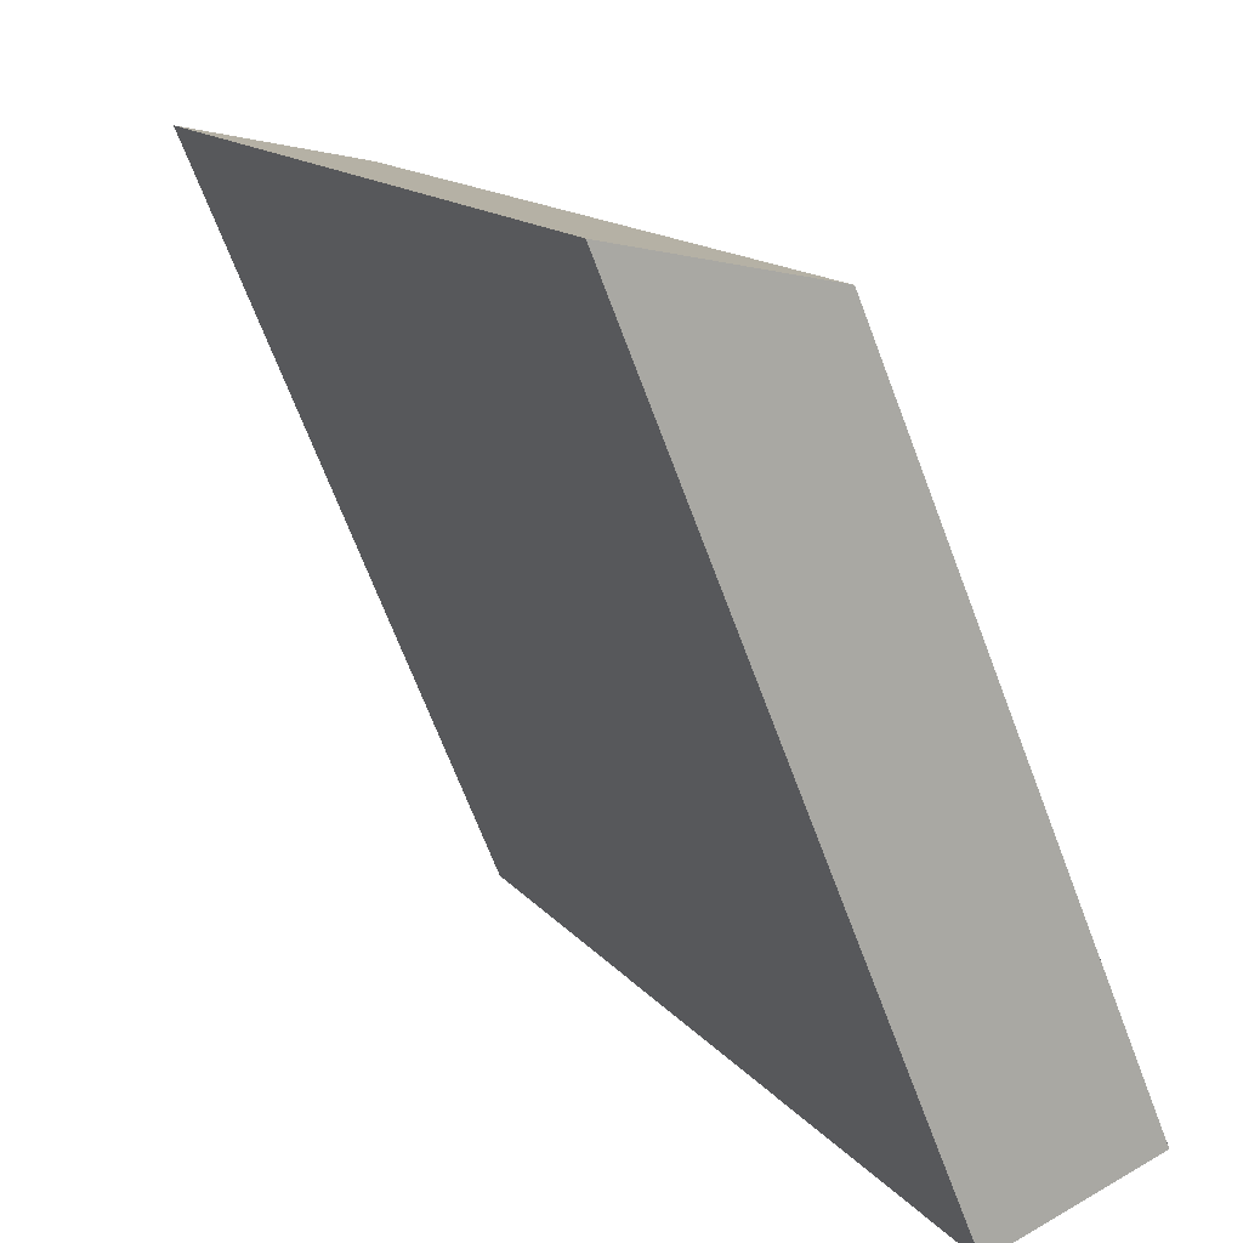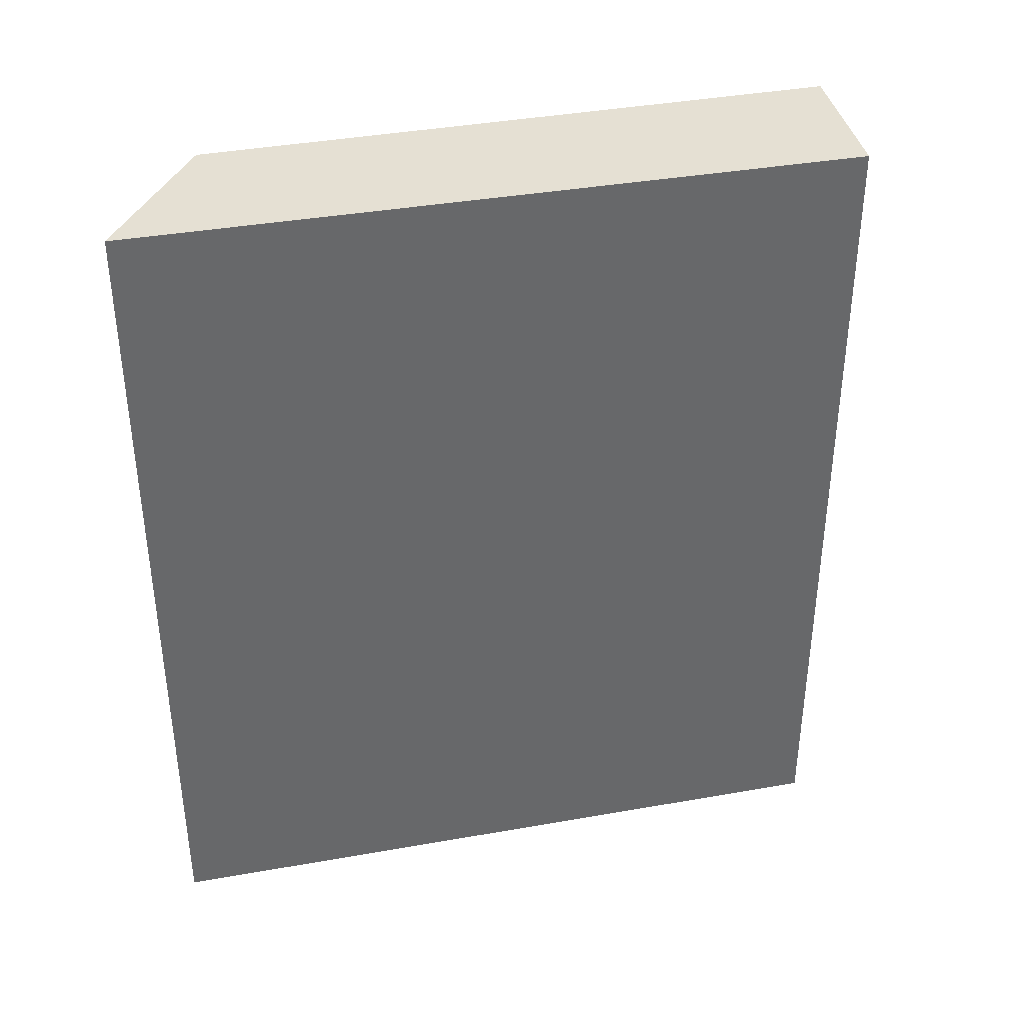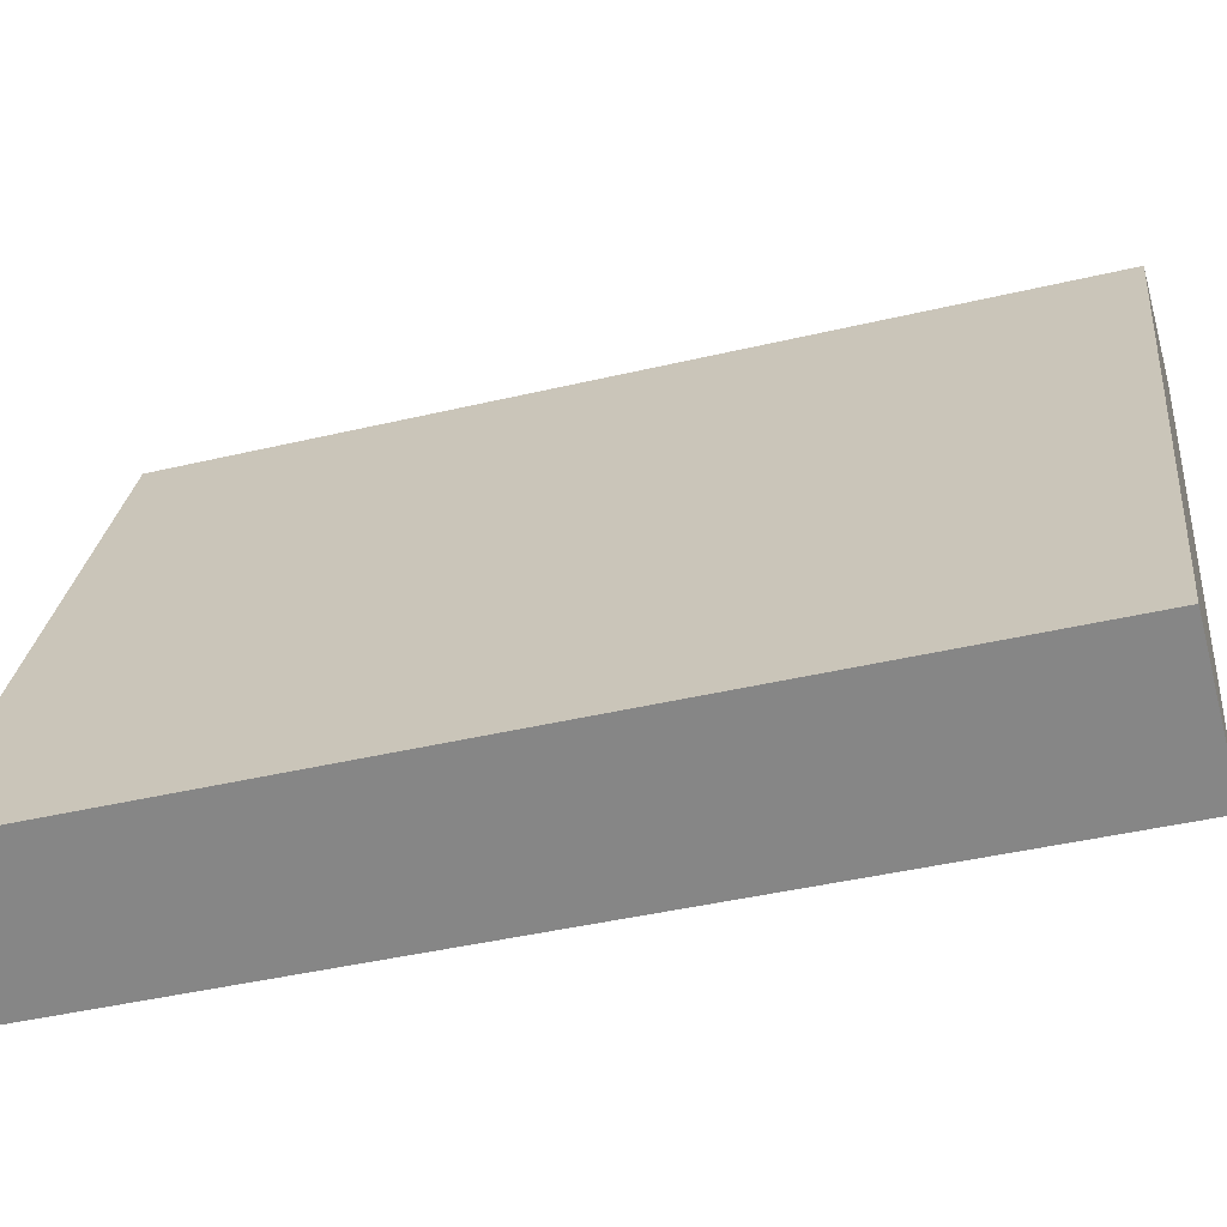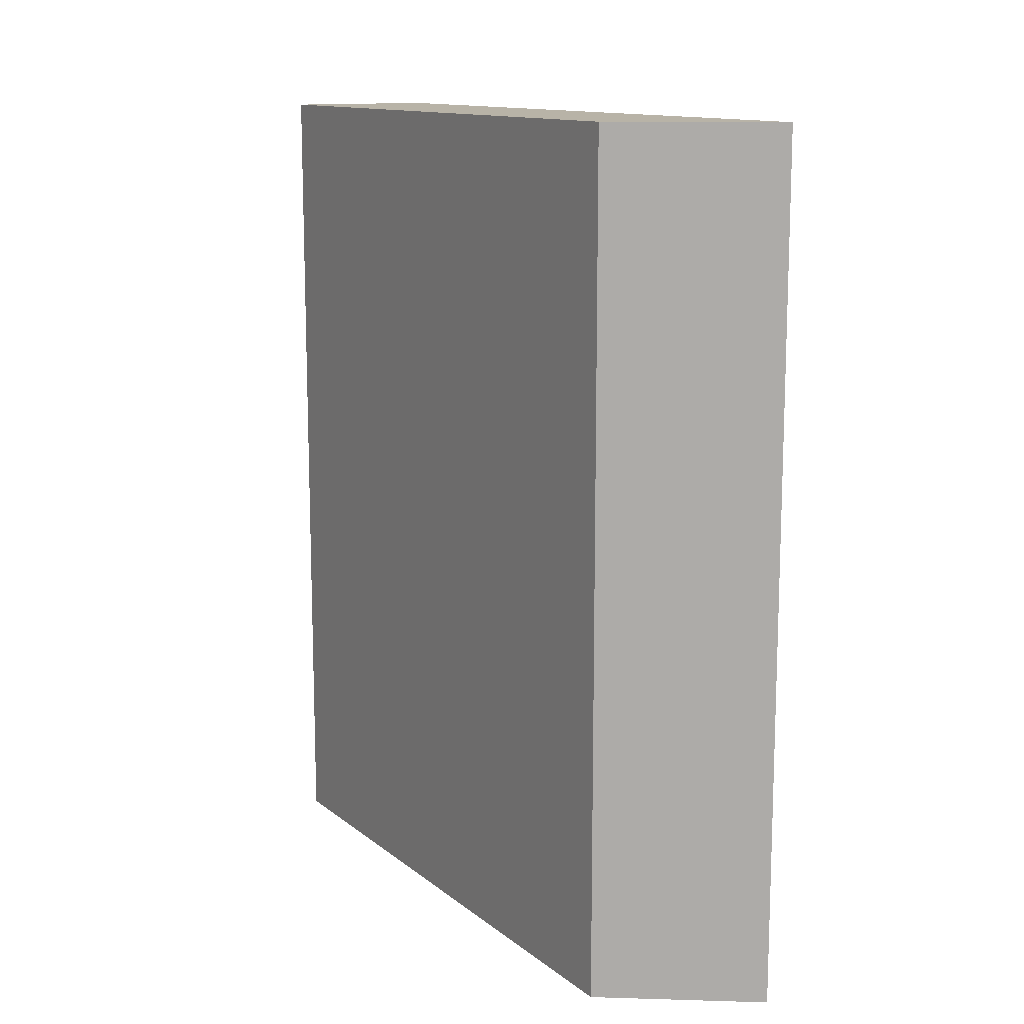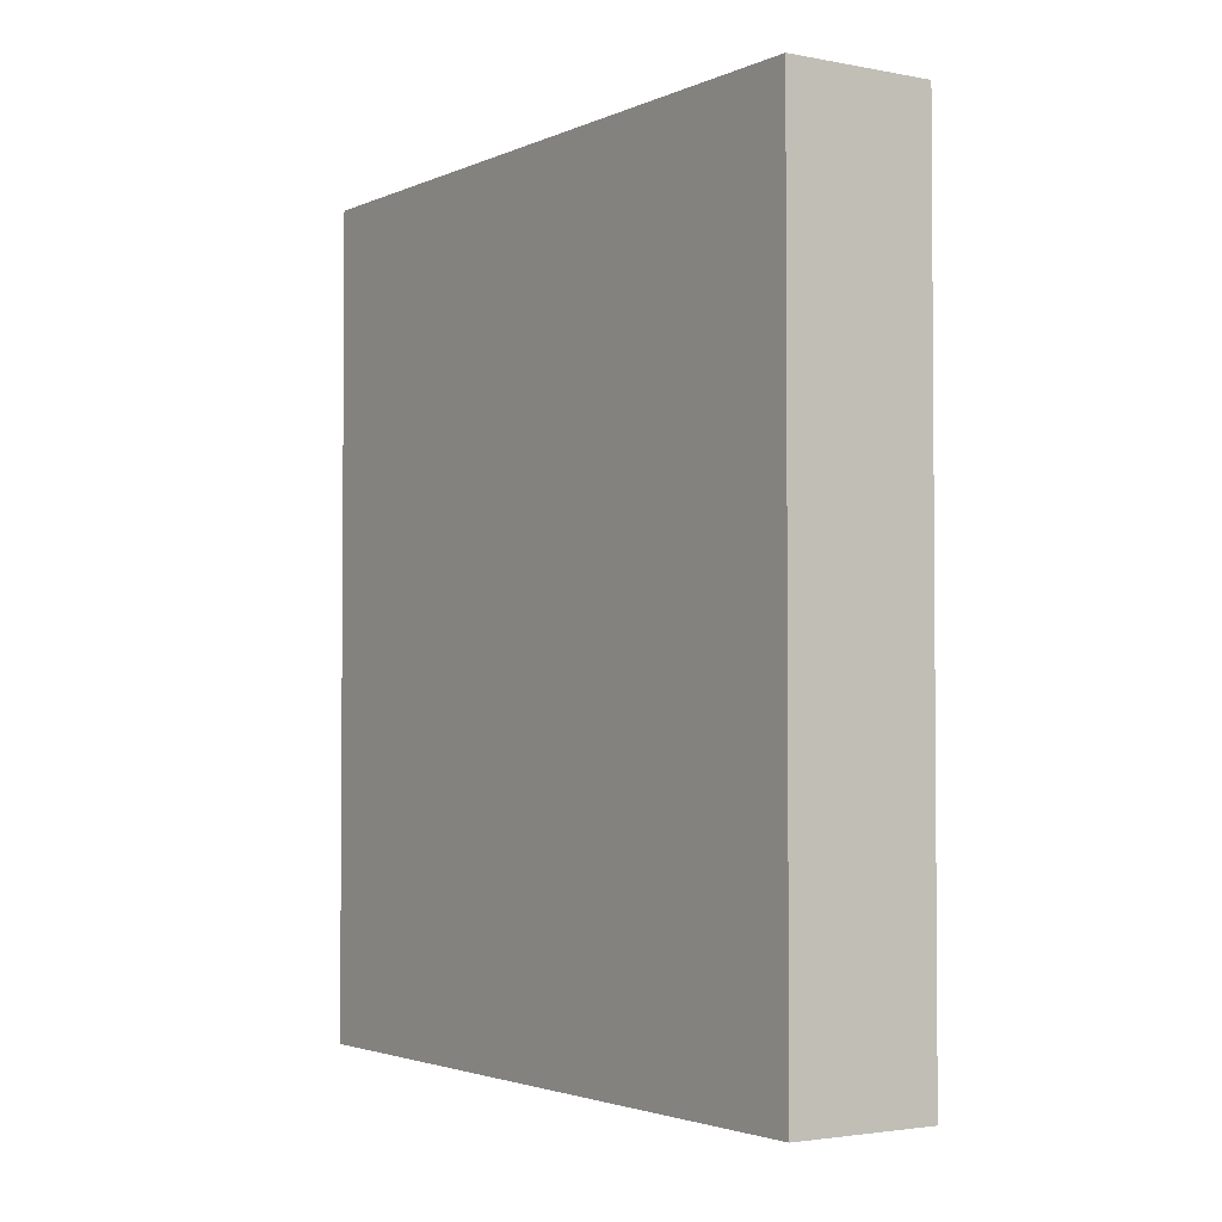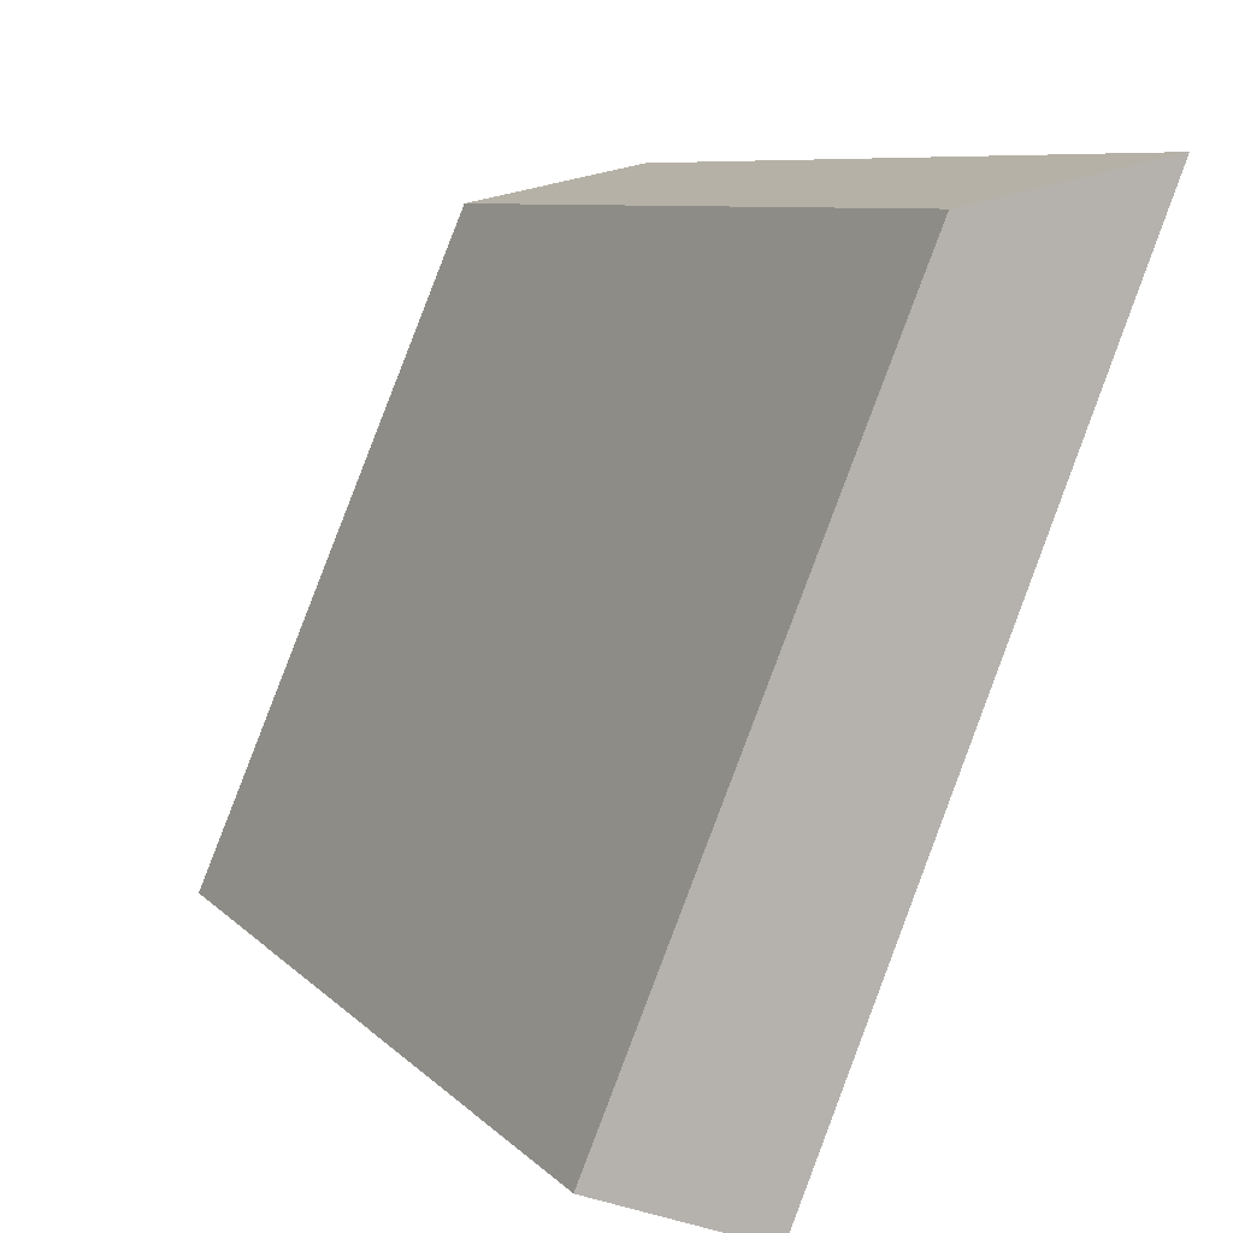
<metadata>
{"format":"obj","ext":"obj","renderer":"f3d","projection":"perspective","resolution":1024,"background":"white","views":[{"elev":13.8,"azim":156.4,"up":"+Z"},{"elev":38.1,"azim":99.6,"up":"+Y"},{"elev":-42.6,"azim":-74.2,"up":"+Z"},{"elev":12.7,"azim":-7.7,"up":"+Y"},{"elev":-2.7,"azim":167.7,"up":"+Y"},{"elev":8.0,"azim":-22.9,"up":"+Z"}]}
</metadata>
<code>
v  2.447 8.48 5.811
v  1.397 8.48 -0.535
v  0 8.48 5.193e-16
v  4.138 8.48 6.159
v  0 0 0
v  2.447 -3.558e-16 5.811
v  4.138 -3.771e-16 6.159
v  1.397 3.276e-17 -0.535
g defaultobject
f 1 2 3
f 2 1 4
f 5 1 3
f 1 5 6
f 6 4 1
f 4 6 7
f 7 2 4
f 2 7 8
f 8 3 2
f 3 8 5
f 8 6 5
f 6 8 7

</code>
